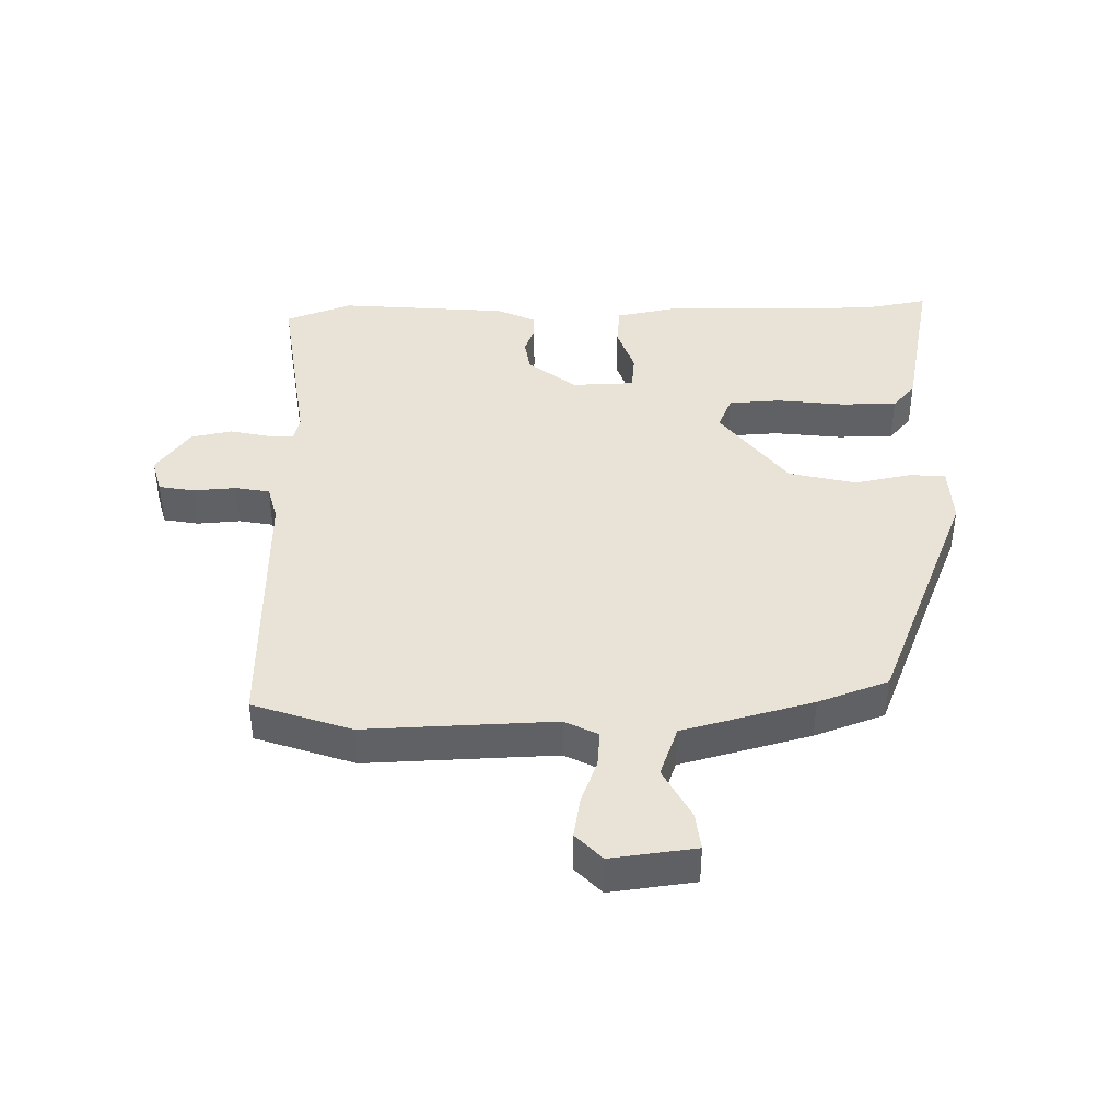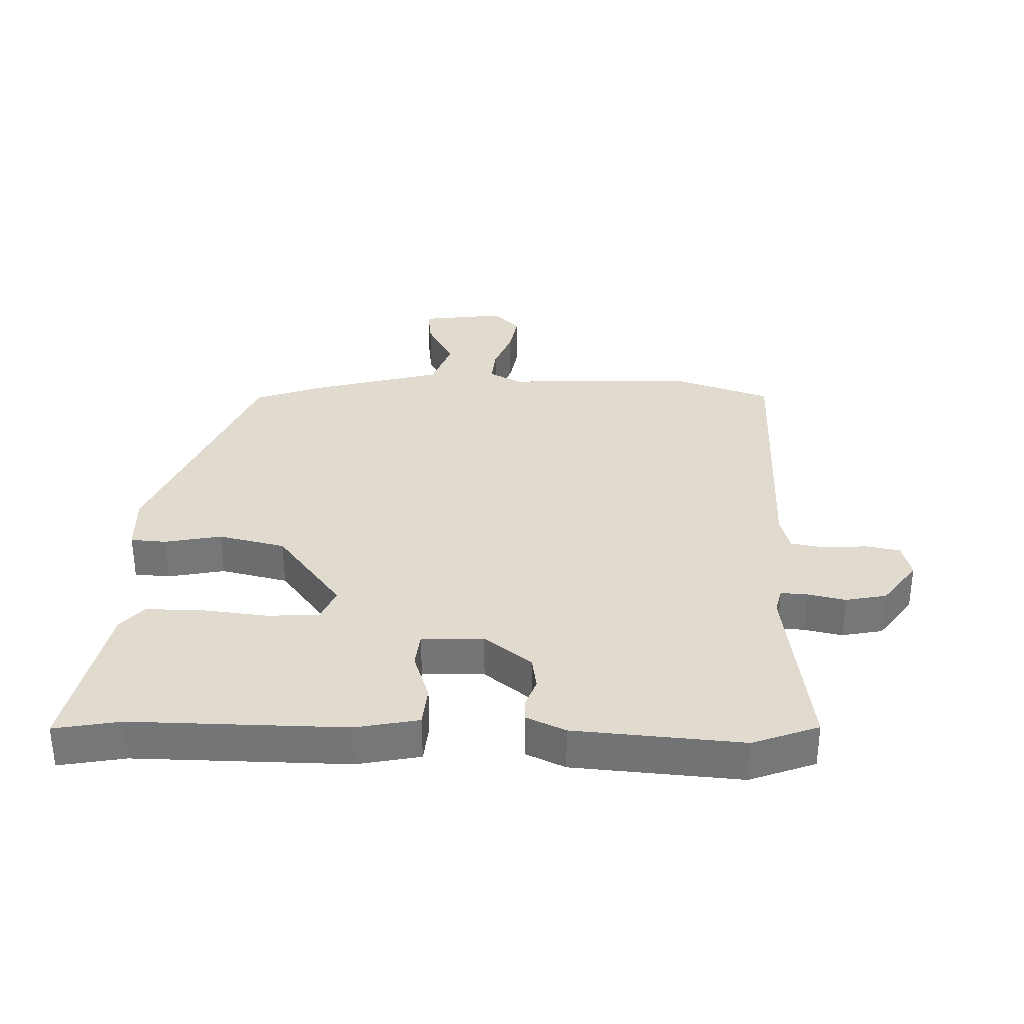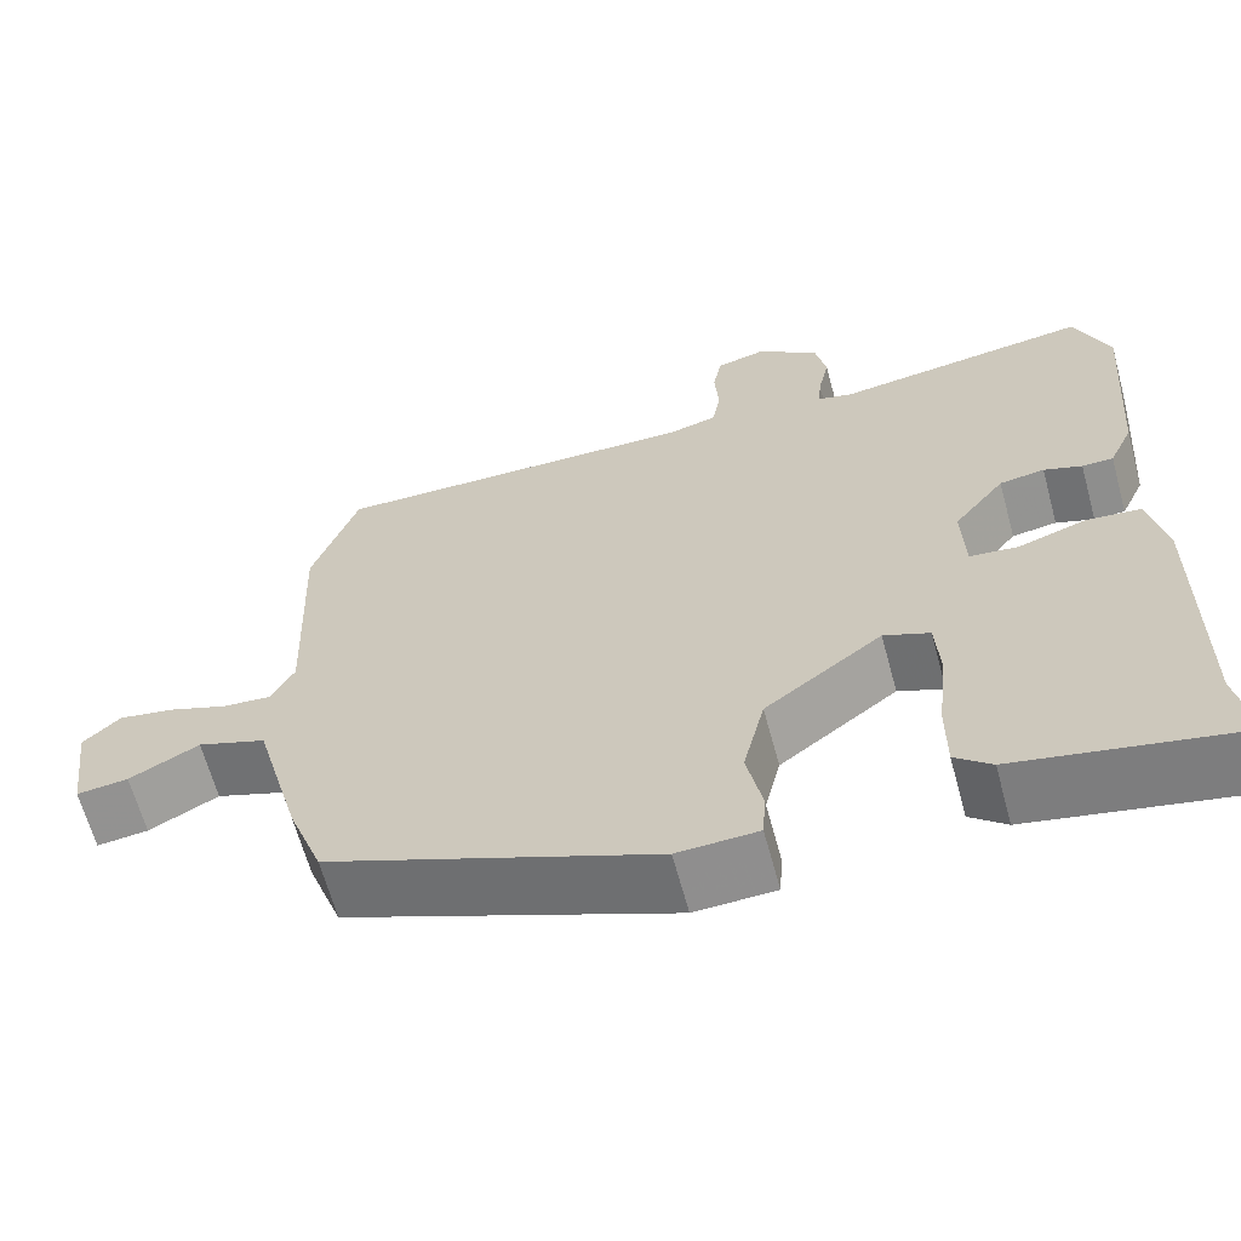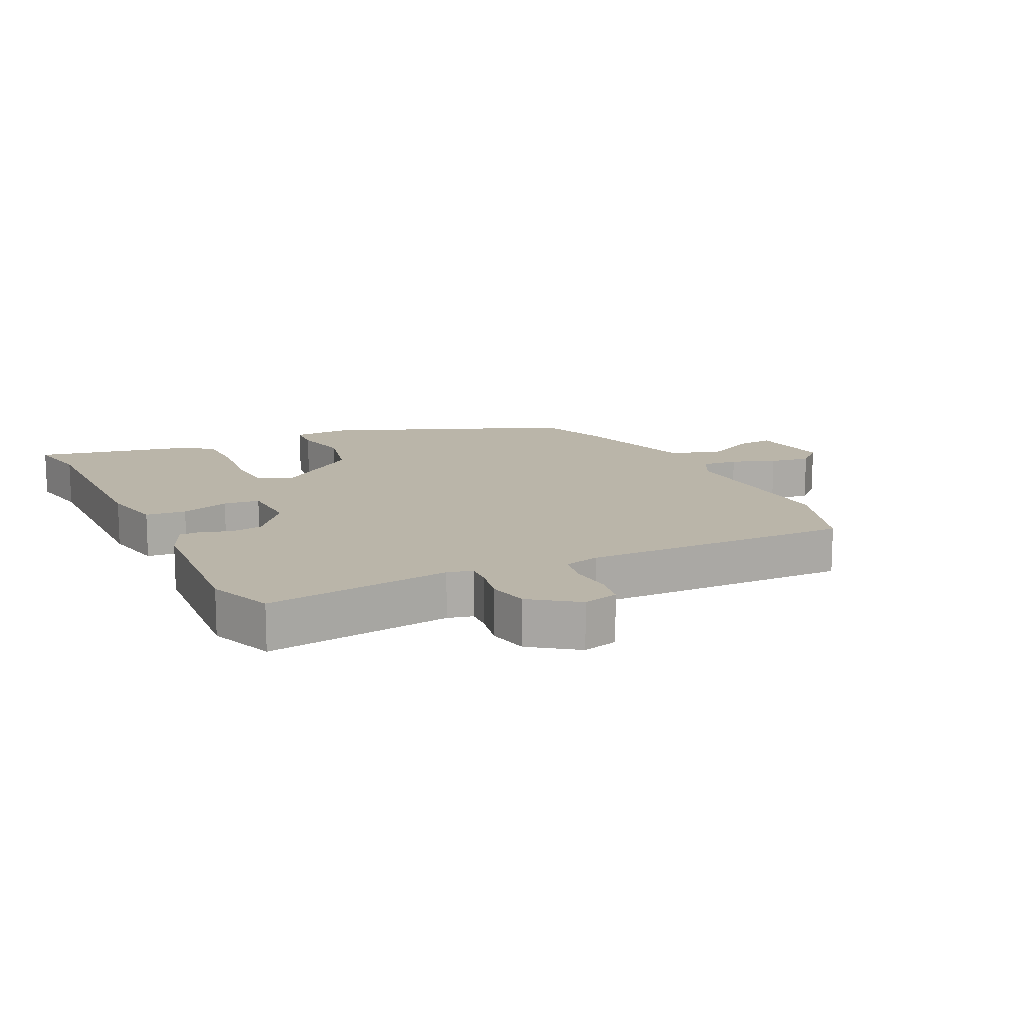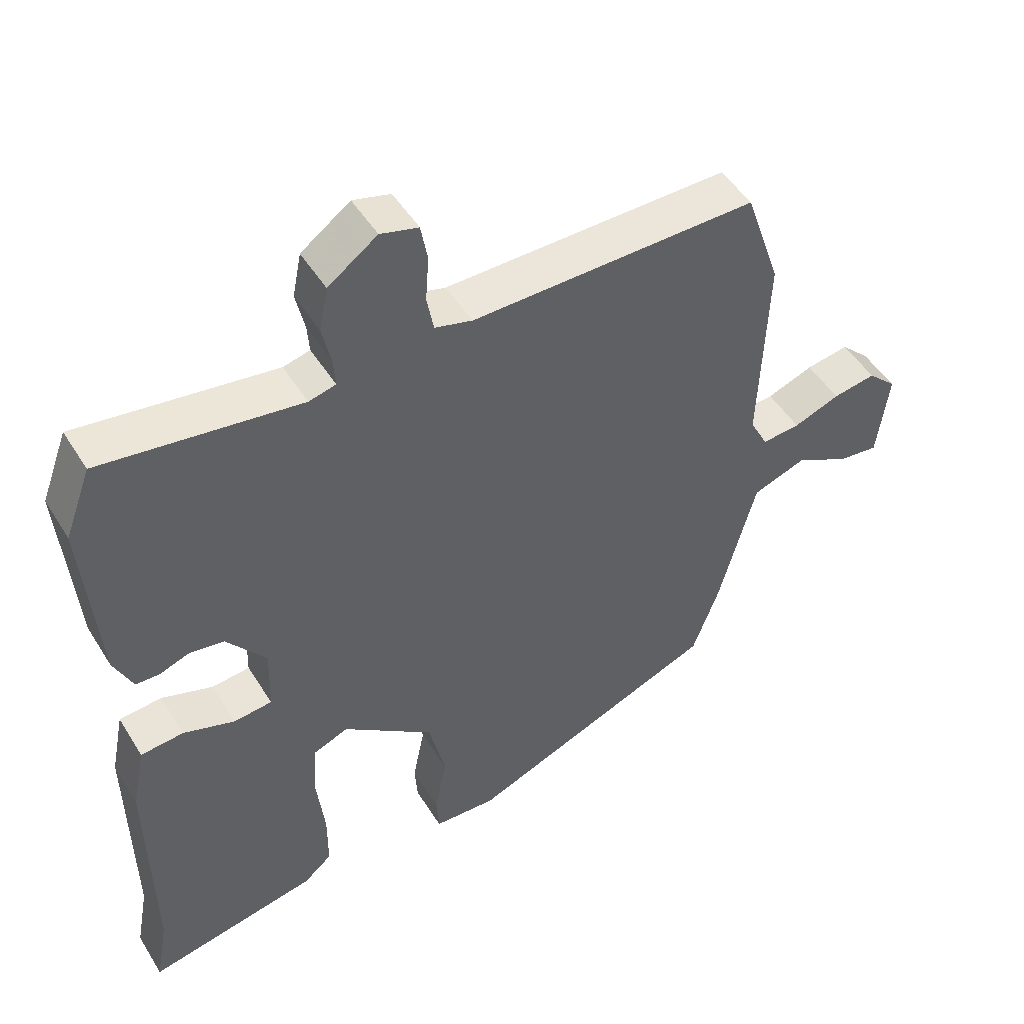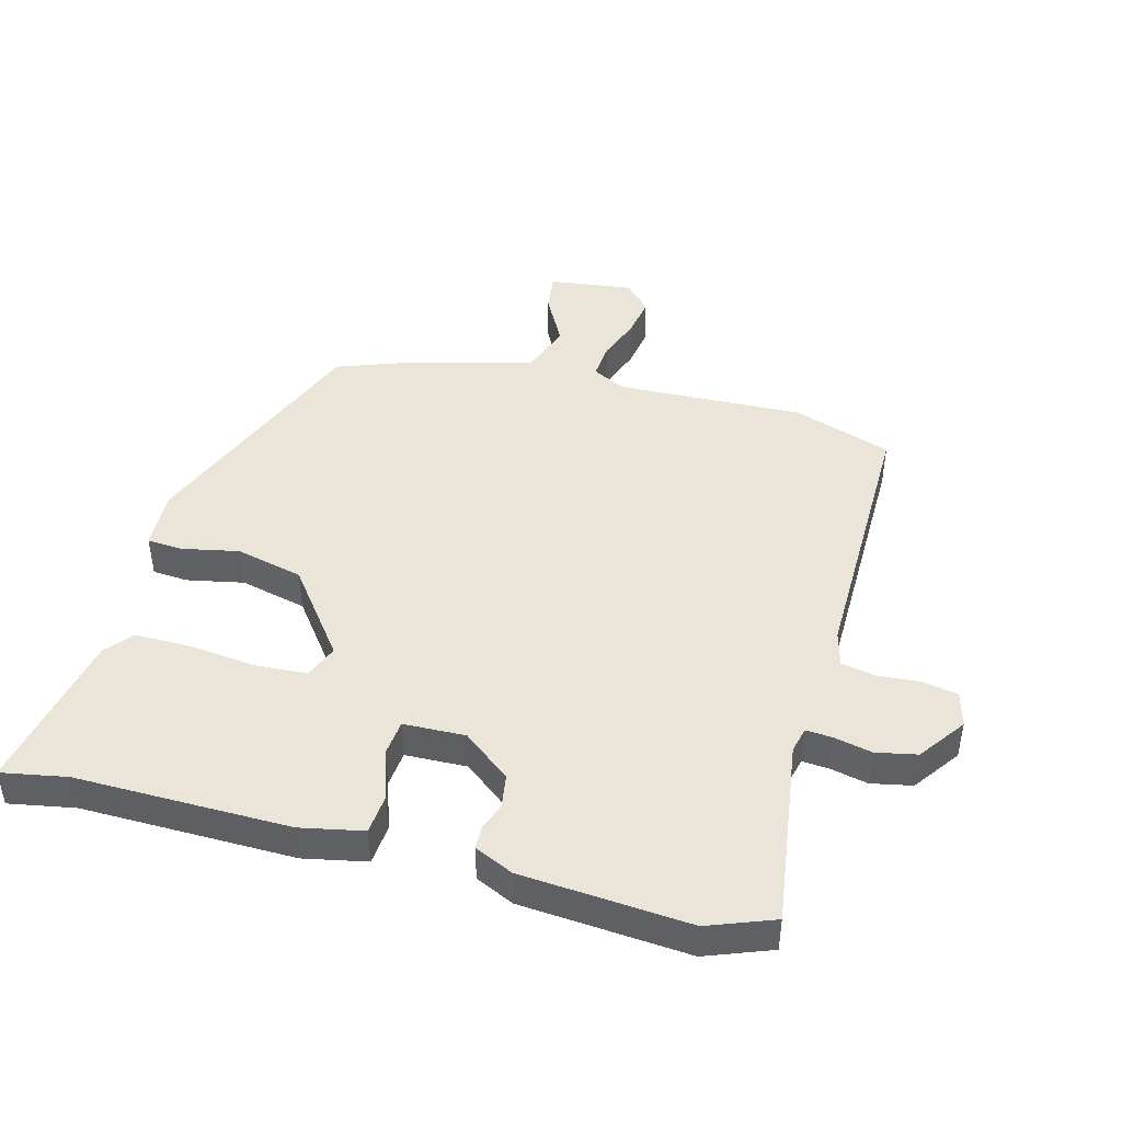
<metadata>
{"format":"obj","ext":"obj","renderer":"f3d","projection":"perspective","resolution":1024,"background":"white","views":[{"elev":41.4,"azim":89.0,"up":"+Y"},{"elev":33.4,"azim":-88.4,"up":"+Y"},{"elev":-64.2,"azim":-164.8,"up":"+Z"},{"elev":13.6,"azim":-26.0,"up":"+Y"},{"elev":48.8,"azim":-30.6,"up":"+Z"},{"elev":45.3,"azim":-75.2,"up":"+Y"}]}
</metadata>
<code>
v 0.451 0.07 -0.379
v 0.073 0.07 -0.533
v -0.02 0.07 -0.529
v -0.024 0.07 -0.473
v -0.006 0.07 -0.383
v -0.031 0.07 -0.277
v -0.167 0.07 -0.174
v -0.22 0.07 -0.196
v -0.225 0.07 -0.278
v -0.213 0.07 -0.383
v -0.213 0.07 -0.472
v -0.255 0.07 -0.508
v -0.511 0.07 -0.56
v -0.492 0.07 -0.456
v -0.496 0.07 -0.118
v -0.476 0.07 -0.019
v -0.412 0.07 -0.013
v -0.335 0.07 -0.039
v -0.278 0.07 -0.033
v -0.275 0.07 0.065
v -0.334 0.07 0.14
v -0.386 0.07 0.148
v -0.43 0.07 0.132
v -0.466 0.07 0.133
v -0.494 0.07 0.194
v -0.515 0.07 0.46
v -0.476 0.07 0.564
v -0.181 0.07 0.523
v -0.141 0.07 0.533
v -0.144 0.07 0.575
v -0.157 0.07 0.635
v -0.144 0.07 0.7
v -0.071 0.07 0.753
v -0.015 0.07 0.738
v -0.005 0.07 0.683
v -0.01 0.07 0.615
v 0 0.07 0.561
v 0.056 0.07 0.546
v 0.482 0.07 0.552
v 0.535 0.07 0.397
v 0.524 0.07 0.099
v 0.551 0.07 0.047
v 0.608 0.07 0.052
v 0.677 0.07 0.078
v 0.741 0.07 0.089
v 0.784 0.07 0.048
v 0.767 0.07 -0.085
v 0.707 0.07 -0.078
v 0.626 0.07 -0.035
v 0.546 0.07 -0.064
v 0.491 0.07 -0.269
v 0.451 0 -0.379
v 0.073 0 -0.533
v -0.02 0 -0.529
v -0.024 0 -0.473
v -0.006 0 -0.383
v -0.031 0 -0.277
v -0.167 0 -0.174
v -0.22 0 -0.196
v -0.225 0 -0.278
v -0.213 0 -0.383
v -0.213 0 -0.472
v -0.255 0 -0.508
v -0.511 0 -0.56
v -0.492 0 -0.456
v -0.496 0 -0.118
v -0.476 0 -0.019
v -0.412 0 -0.013
v -0.335 0 -0.039
v -0.278 0 -0.033
v -0.275 0 0.065
v -0.334 0 0.14
v -0.386 0 0.148
v -0.43 0 0.132
v -0.466 0 0.133
v -0.494 0 0.194
v -0.515 0 0.46
v -0.476 0 0.564
v -0.181 0 0.523
v -0.141 0 0.533
v -0.144 0 0.575
v -0.157 0 0.635
v -0.144 0 0.7
v -0.071 0 0.753
v -0.015 0 0.738
v -0.005 0 0.683
v -0.01 0 0.615
v 0 0 0.561
v 0.056 0 0.546
v 0.482 0 0.552
v 0.535 0 0.397
v 0.524 0 0.099
v 0.551 0 0.047
v 0.608 0 0.052
v 0.677 0 0.078
v 0.741 0 0.089
v 0.784 0 0.048
v 0.767 0 -0.085
v 0.707 0 -0.078
v 0.626 0 -0.035
v 0.546 0 -0.064
v 0.491 0 -0.269
f 50 51 1 2
f 46 47 48 49
f 46 49 50
f 43 44 45 46
f 42 43 46 50
f 41 42 50 2
f 38 39 40 41
f 37 38 41 2
f 33 34 35 36
f 30 31 32 33
f 29 30 33 36
f 25 26 27 28
f 25 28 29
f 22 23 24 25
f 21 22 25 29
f 20 21 29 36
f 15 16 17 18
f 14 15 18 19
f 13 14 19
f 12 13 19
f 9 10 11 12
f 8 9 12 19
f 7 8 19 20
f 2 3 4 5
f 2 5 6
f 37 2 6
f 20 36 37
f 6 7 20 37
f 53 52 102 101
f 100 99 98 97
f 101 100 97
f 97 96 95 94
f 101 97 94 93
f 53 101 93 92
f 92 91 90 89
f 53 92 89 88
f 87 86 85 84
f 84 83 82 81
f 87 84 81 80
f 79 78 77 76
f 80 79 76
f 76 75 74 73
f 80 76 73 72
f 87 80 72 71
f 69 68 67 66
f 70 69 66 65
f 70 65 64
f 70 64 63
f 63 62 61 60
f 70 63 60 59
f 71 70 59 58
f 56 55 54 53
f 57 56 53
f 57 53 88
f 88 87 71
f 88 71 58 57
f 1 52 53 2
f 2 53 54 3
f 3 54 55 4
f 4 55 56 5
f 5 56 57 6
f 6 57 58 7
f 7 58 59 8
f 8 59 60 9
f 9 60 61 10
f 10 61 62 11
f 11 62 63 12
f 12 63 64 13
f 13 64 65 14
f 14 65 66 15
f 15 66 67 16
f 16 67 68 17
f 17 68 69 18
f 18 69 70 19
f 19 70 71 20
f 20 71 72 21
f 21 72 73 22
f 22 73 74 23
f 23 74 75 24
f 24 75 76 25
f 25 76 77 26
f 26 77 78 27
f 27 78 79 28
f 28 79 80 29
f 29 80 81 30
f 30 81 82 31
f 31 82 83 32
f 32 83 84 33
f 33 84 85 34
f 34 85 86 35
f 35 86 87 36
f 36 87 88 37
f 37 88 89 38
f 38 89 90 39
f 39 90 91 40
f 40 91 92 41
f 41 92 93 42
f 42 93 94 43
f 43 94 95 44
f 44 95 96 45
f 45 96 97 46
f 46 97 98 47
f 47 98 99 48
f 48 99 100 49
f 49 100 101 50
f 50 101 102 51
f 51 102 52 1

</code>
